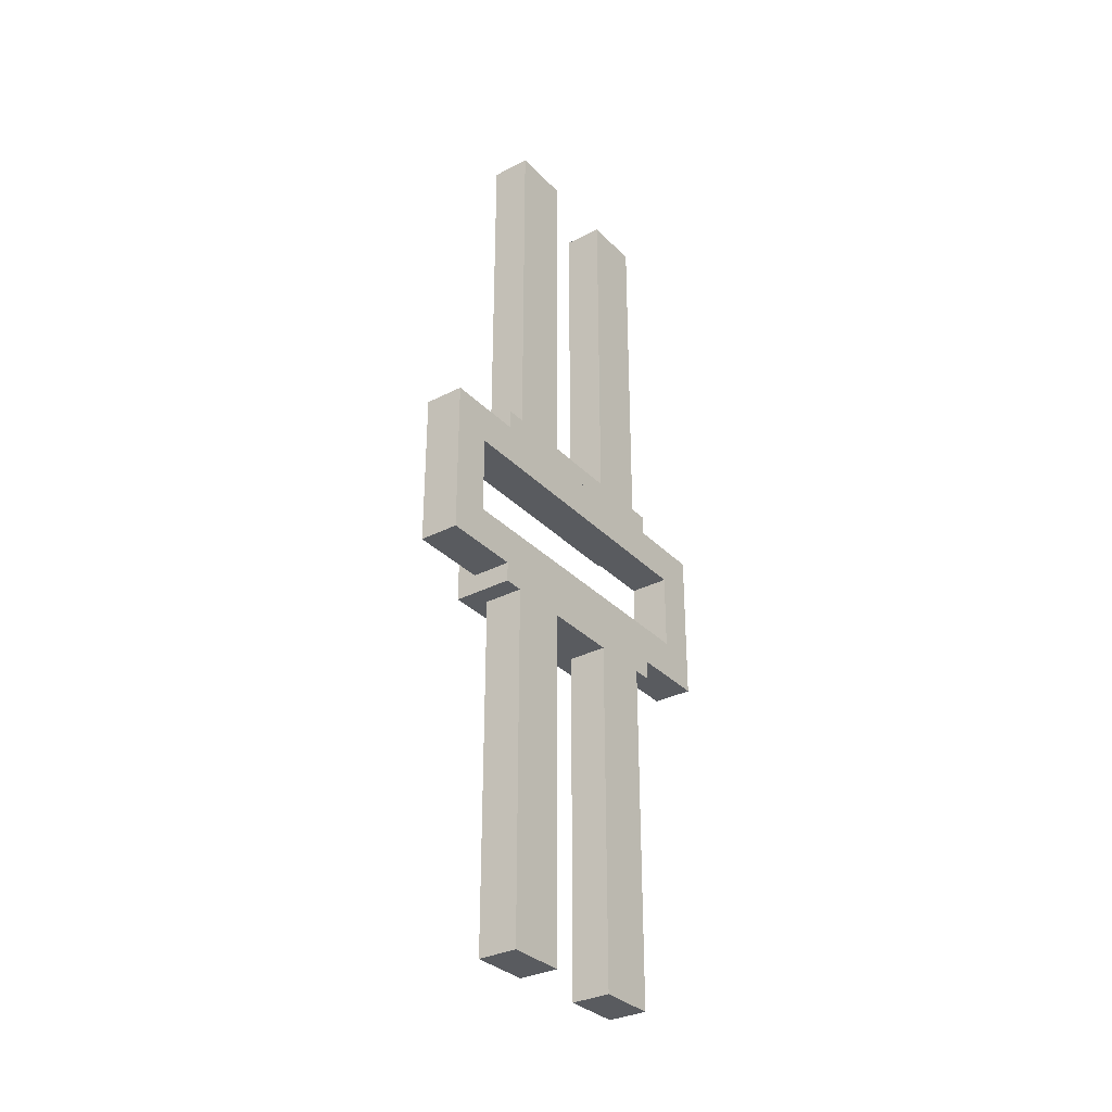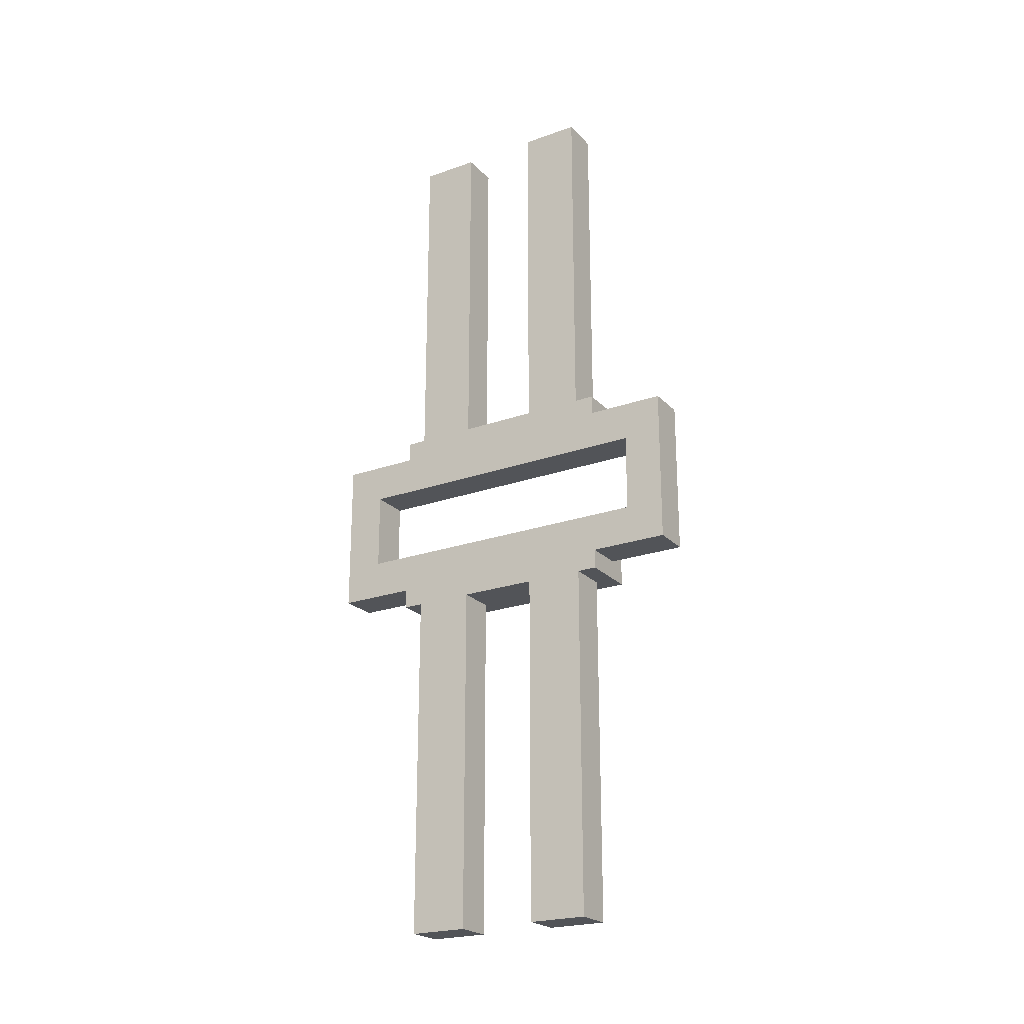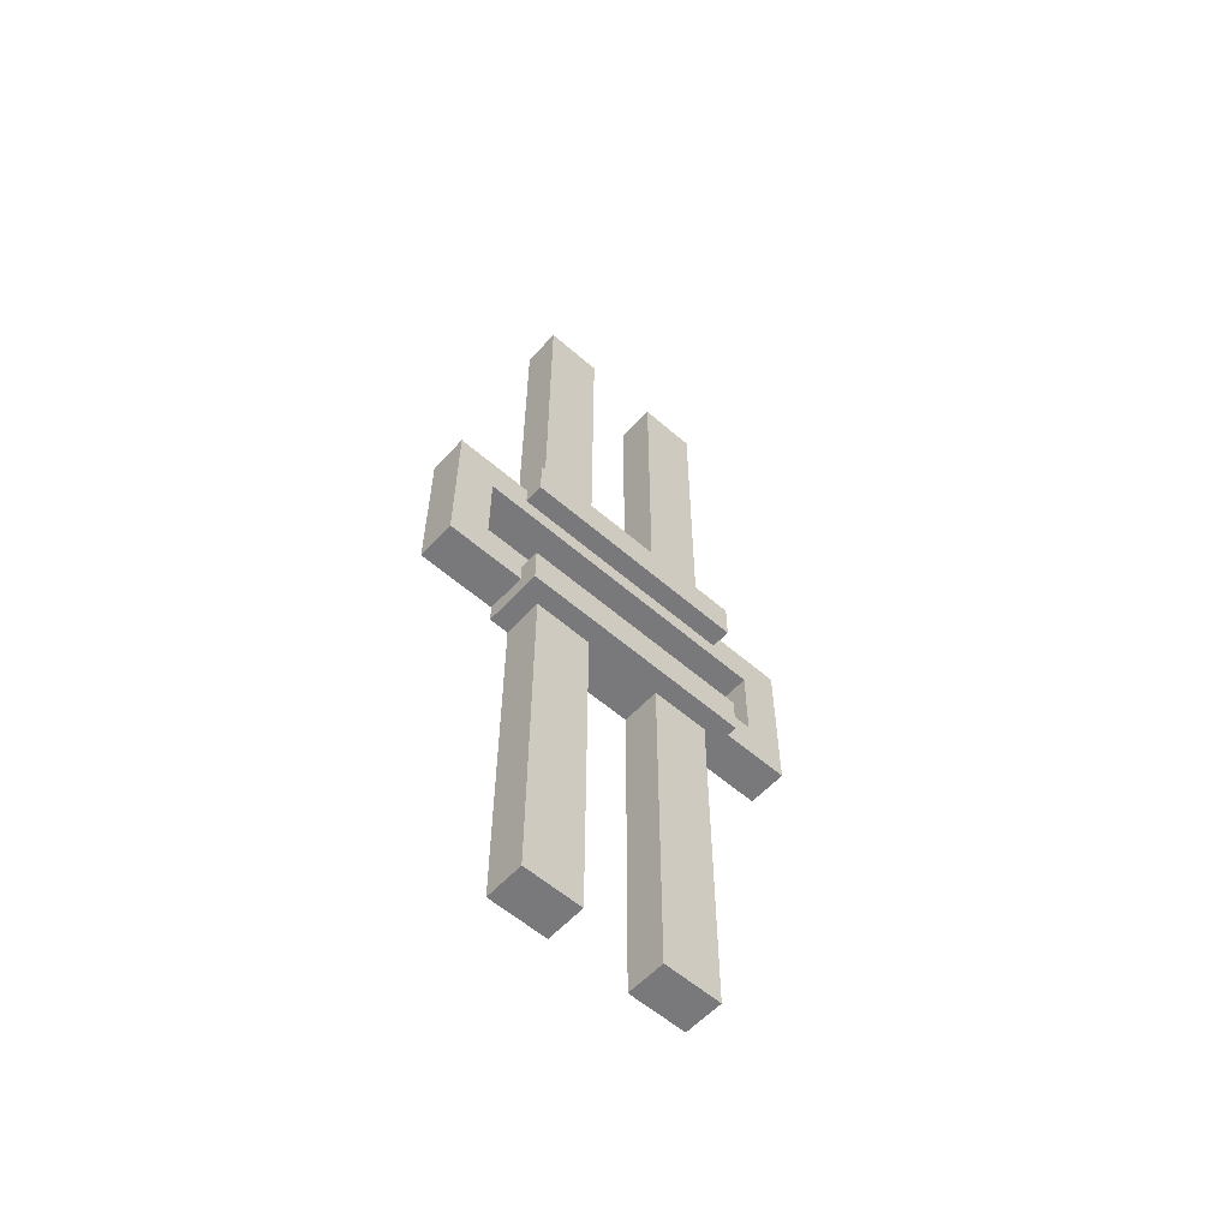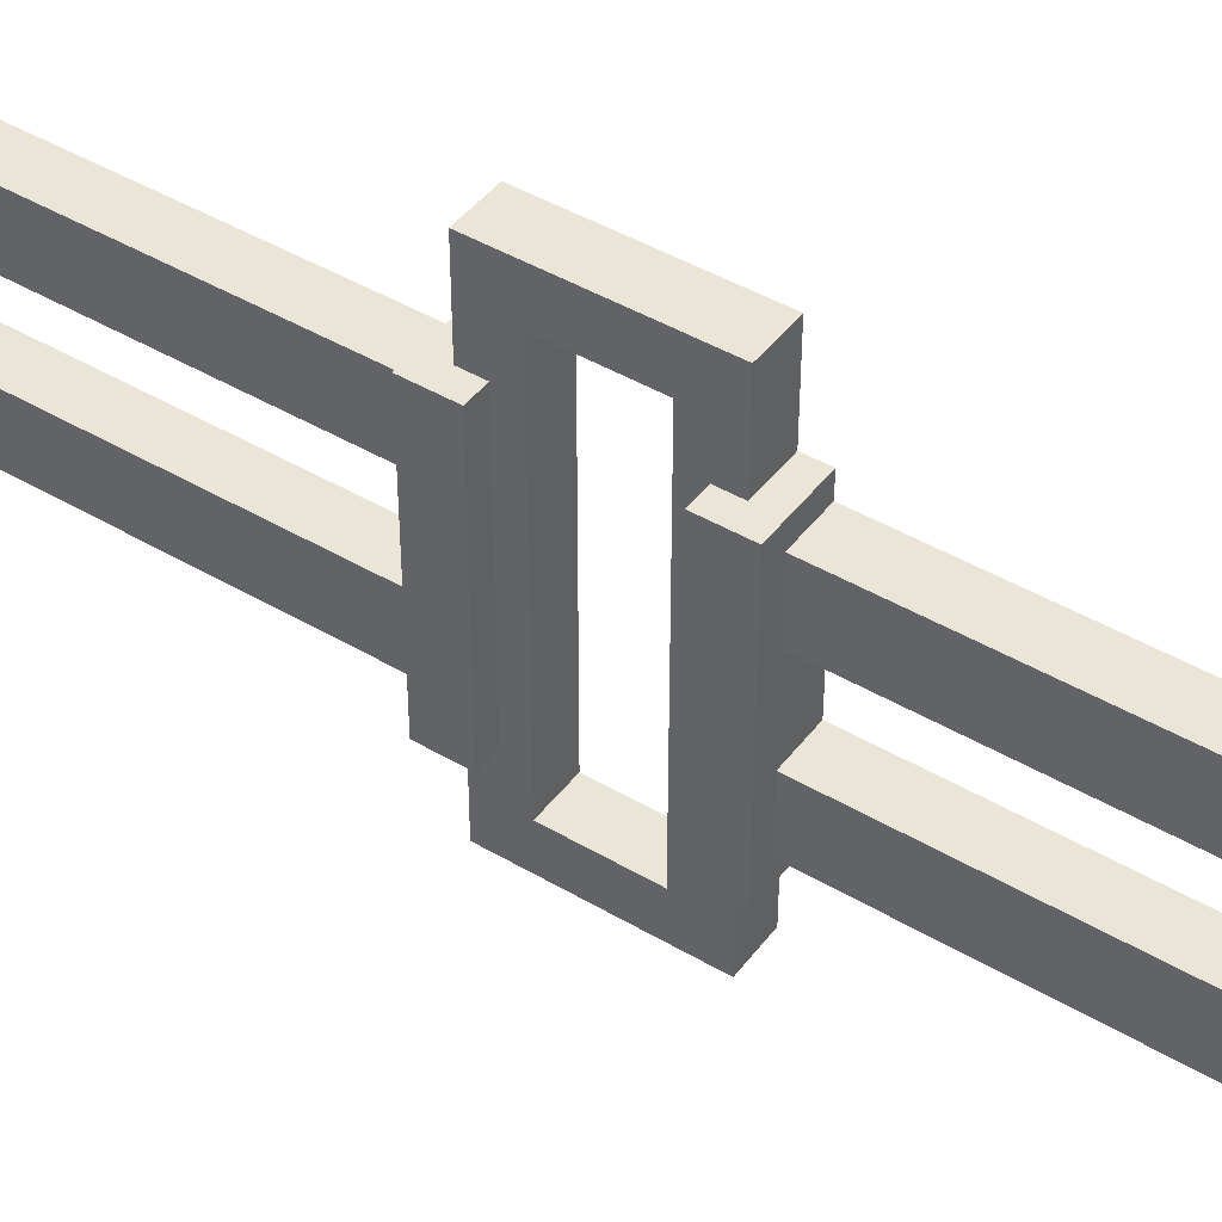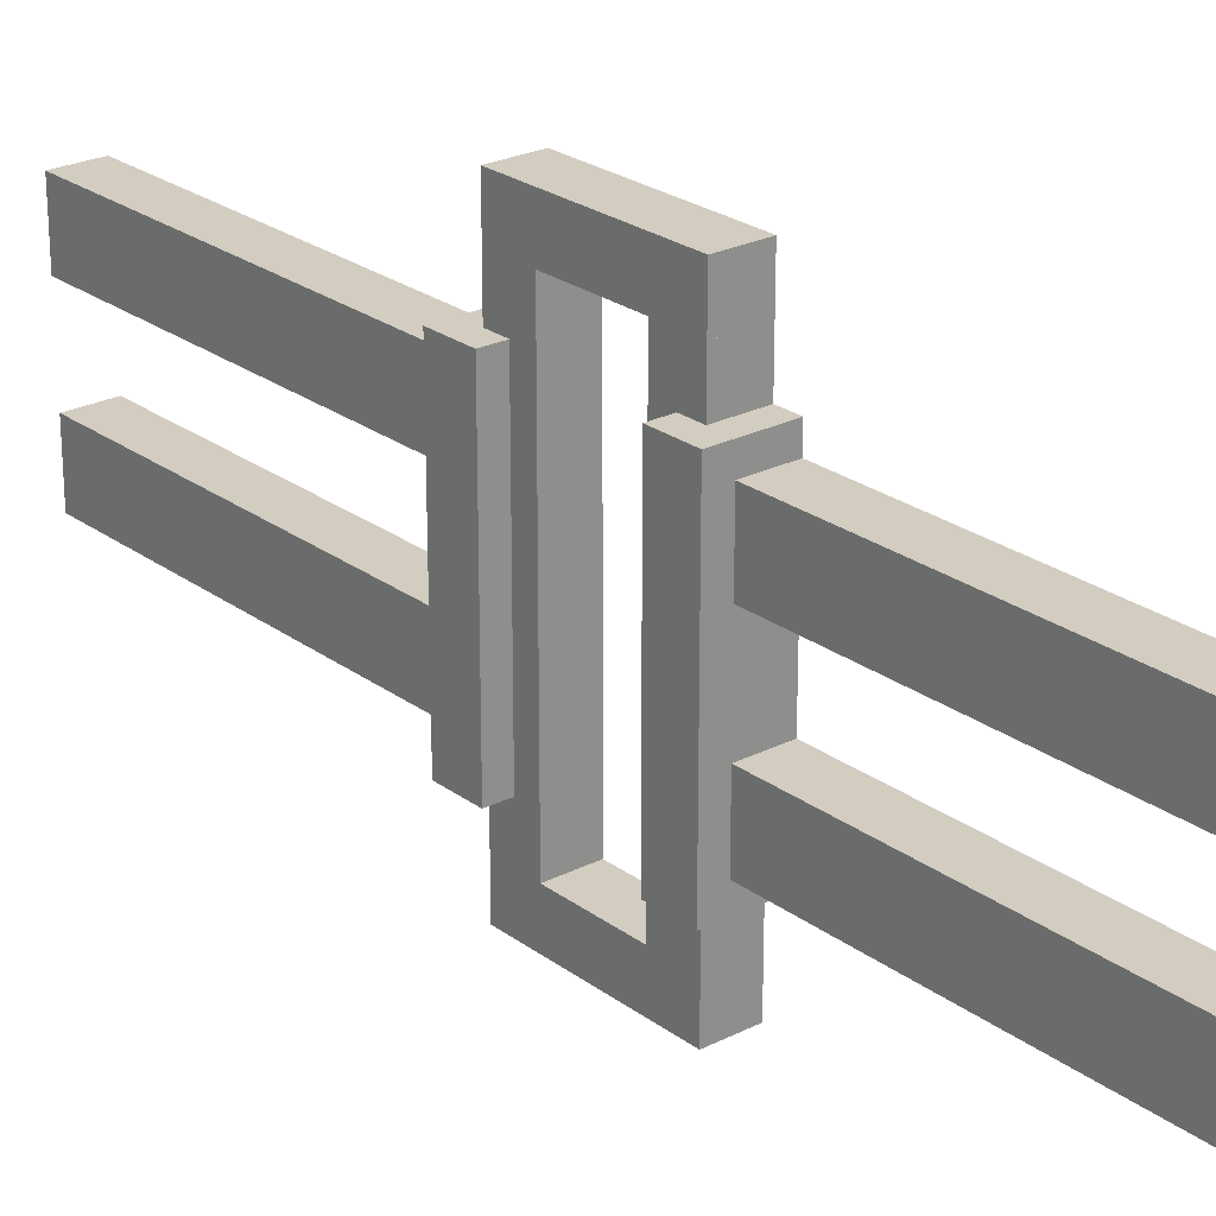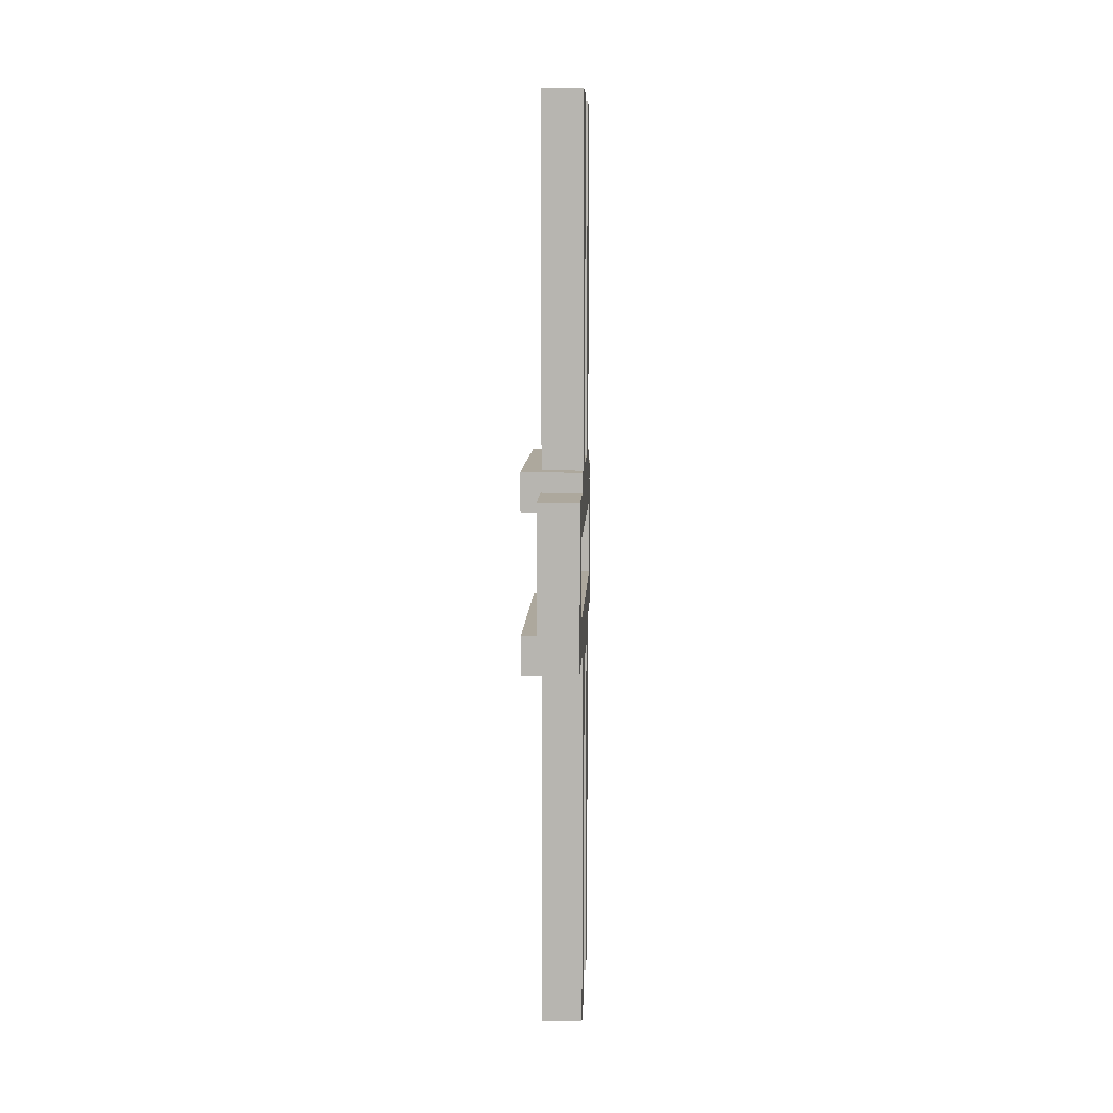
<metadata>
{"format":"obj","ext":"obj","renderer":"f3d","projection":"perspective","resolution":1024,"background":"white","views":[{"elev":-32.3,"azim":35.9,"up":"+Z"},{"elev":-22.8,"azim":121.2,"up":"+Z"},{"elev":-57.9,"azim":-132.0,"up":"+Z"},{"elev":44.4,"azim":-55.4,"up":"+Y"},{"elev":24.5,"azim":-39.8,"up":"+Y"},{"elev":8.7,"azim":2.4,"up":"+Z"}]}
</metadata>
<code>
o cube.009
v -1.062 0.3125 1.438
v -1.062 0.3125 0.3125
v -1.062 0.125 1.438
v -1.062 0.125 0.3125
v -1.188 0.3125 0.3125
v -1.188 0.3125 1.438
v -1.188 0.125 0.3125
v -1.188 0.125 1.438
v -1.062 0.375 -0.1875
v -1.062 0.375 -0.3125
v -1.062 -0.375 -0.1875
v -1.062 -0.375 -0.3125
v -1.25 0.375 -0.3125
v -1.25 0.375 -0.1875
v -1.25 -0.375 -0.3125
v -1.25 -0.375 -0.1875
v -1.062 0.3125 -0.3125
v -1.062 0.3125 -1.438
v -1.062 0.125 -0.3125
v -1.062 0.125 -1.438
v -1.188 0.3125 -1.438
v -1.188 0.3125 -0.3125
v -1.188 0.125 -1.438
v -1.188 0.125 -0.3125
v -1.062 -0.125 -0.3125
v -1.062 -0.125 -1.438
v -1.062 -0.3125 -0.3125
v -1.062 -0.3125 -1.438
v -1.188 -0.125 -1.438
v -1.188 -0.125 -0.3125
v -1.188 -0.3125 -1.438
v -1.188 -0.3125 -0.3125
v -1.062 0.625 0.25
v -1.062 0.625 -0.25
v -1.062 0.5 0.25
v -1.062 0.5 -0.25
v -1.188 0.625 -0.25
v -1.188 0.625 0.25
v -1.188 0.5 -0.25
v -1.188 0.5 0.25
v -1.062 0.5 -0.125
v -1.062 0.5 -0.25
v -1.062 -0.5 -0.125
v -1.062 -0.5 -0.25
v -1.188 0.5 -0.25
v -1.188 0.5 -0.125
v -1.188 -0.5 -0.25
v -1.188 -0.5 -0.125
v -1.062 0.5 0.25
v -1.062 0.5 0.125
v -1.062 -0.5 0.25
v -1.062 -0.5 0.125
v -1.188 0.5 0.125
v -1.188 0.5 0.25
v -1.188 -0.5 0.125
v -1.188 -0.5 0.25
v -1.062 0.375 0.3125
v -1.062 0.375 0.1875
v -1.062 -0.375 0.3125
v -1.062 -0.375 0.1875
v -1.25 0.375 0.1875
v -1.25 0.375 0.3125
v -1.25 -0.375 0.1875
v -1.25 -0.375 0.3125
v -1.062 -0.5 0.25
v -1.062 -0.5 -0.25
v -1.062 -0.625 0.25
v -1.062 -0.625 -0.25
v -1.188 -0.5 -0.25
v -1.188 -0.5 0.25
v -1.188 -0.625 -0.25
v -1.188 -0.625 0.25
v -1.062 -0.125 1.438
v -1.062 -0.125 0.3125
v -1.062 -0.3125 1.438
v -1.062 -0.3125 0.3125
v -1.188 -0.125 0.3125
v -1.188 -0.125 1.438
v -1.188 -0.3125 0.3125
v -1.188 -0.3125 1.438
f 4 7 5 2
f 3 4 2 1
f 8 3 1 6
f 7 8 6 5
f 6 1 2 5
f 7 4 3 8
f 12 15 13 10
f 11 12 10 9
f 16 11 9 14
f 15 16 14 13
f 14 9 10 13
f 15 12 11 16
f 20 23 21 18
f 19 20 18 17
f 24 19 17 22
f 23 24 22 21
f 22 17 18 21
f 23 20 19 24
f 28 31 29 26
f 27 28 26 25
f 32 27 25 30
f 31 32 30 29
f 30 25 26 29
f 31 28 27 32
f 36 39 37 34
f 35 36 34 33
f 40 35 33 38
f 39 40 38 37
f 38 33 34 37
f 39 36 35 40
f 44 47 45 42
f 43 44 42 41
f 48 43 41 46
f 47 48 46 45
f 46 41 42 45
f 47 44 43 48
f 52 55 53 50
f 51 52 50 49
f 56 51 49 54
f 55 56 54 53
f 54 49 50 53
f 55 52 51 56
f 60 63 61 58
f 59 60 58 57
f 64 59 57 62
f 63 64 62 61
f 62 57 58 61
f 63 60 59 64
f 68 71 69 66
f 67 68 66 65
f 72 67 65 70
f 71 72 70 69
f 70 65 66 69
f 71 68 67 72
f 76 79 77 74
f 75 76 74 73
f 80 75 73 78
f 79 80 78 77
f 78 73 74 77
f 79 76 75 80

</code>
